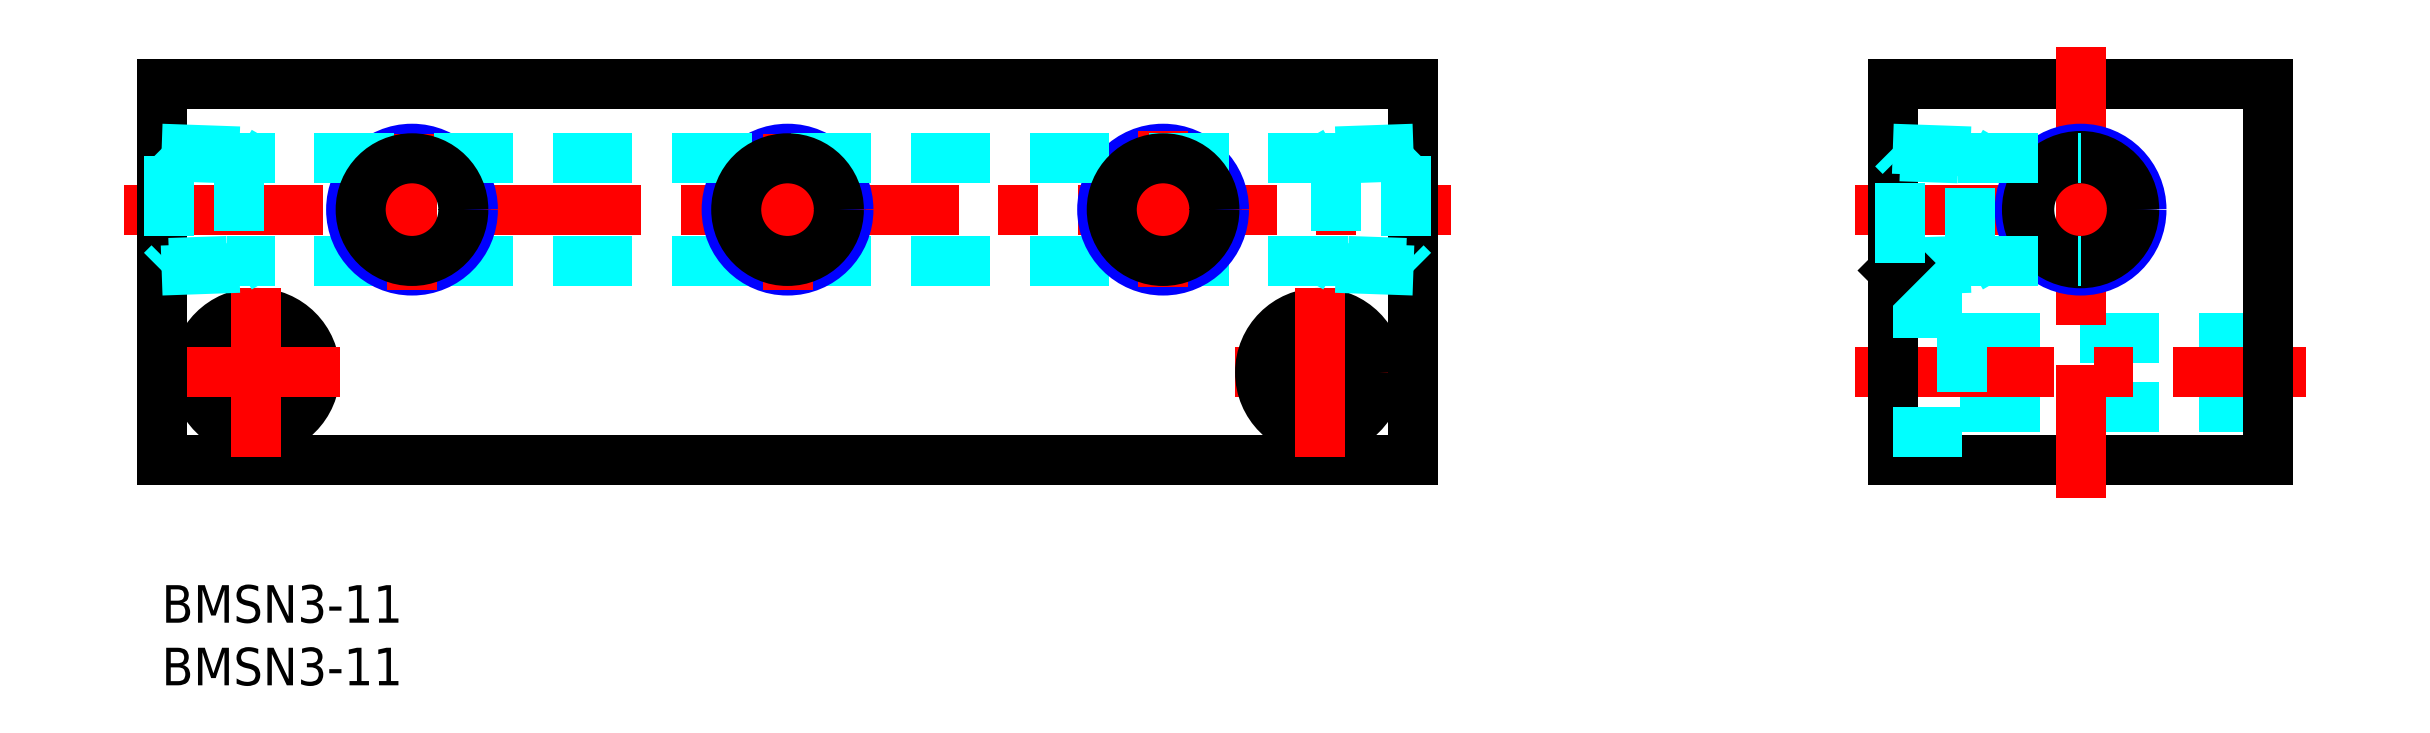
<metadata>
{"format":"dxf","ext":"dxf","renderer":"ezdxf+matplotlib","layout":"modelspace","background":"white","min_lineweight":24,"dpi":150}
</metadata>
<code>
0
SECTION
2
ENTITIES
0
INSERT
8
MSM_CONTINUOUS
2
*U8
10
0
20
0
30
0
0
INSERT
8
MSM_CONTINUOUS
2
*U9
10
0
20
0
30
0
0
LINE
8
MSM_CONTINUOUS
10
6e-16
20
40
30
0
11
100
21
40
31
0
0
LINE
8
MSM_CONTINUOUS
10
6e-16
20
10
30
0
11
100
21
10
31
0
0
LINE
8
MSM_CENTER
10
-3
20
30
30
0
11
103
21
30
31
0
0
LINE
8
MSM_DASHED
10
100
20
34.1
30
0
11
100
21
34.1
31
0
0
LINE
8
MSM_DASHED
10
94.76
20
25.9
30
0
11
5.24
21
25.9
31
0
0
CIRCLE
8
MSM_CONTINUOUS
10
7.5
20
17
30
0
40
4.75
0
CIRCLE
8
MSM_CONTINUOUS
10
7.5
20
17
30
0
40
2.75
0
LINE
8
MSM_CENTER
10
0.75
20
17
30
0
11
14.25
21
17
31
0
0
LINE
8
MSM_CONTINUOUS
10
6e-16
20
40
30
0
11
6e-16
21
10
31
0
0
CIRCLE
8
MSM_CONTINUOUS
10
50
20
30
30
0
40
4.283
0
CIRCLE
8
MSM_NARROW
10
50
20
30
30
0
40
4.864
0
LINE
8
MSM_CENTER
10
7.5
20
23.75
30
0
11
7.5
21
10.25
31
0
0
CIRCLE
8
MSM_CONTINUOUS
10
20
20
30
30
0
40
4.283
0
CIRCLE
8
MSM_NARROW
10
20
20
30
30
0
40
4.864
0
LINE
8
MSM_CENTER
10
20
20
36.03
30
0
11
20
21
23.61
31
0
0
LINE
8
MSM_CENTER
10
50
20
36.03
30
0
11
50
21
23.61
31
0
0
CIRCLE
8
MSM_CONTINUOUS
10
80
20
30
30
0
40
4.283
0
CIRCLE
8
MSM_NARROW
10
80
20
30
30
0
40
4.864
0
LINE
8
MSM_CENTER
10
85.75
20
17
30
0
11
99.25
21
17
31
0
0
CIRCLE
8
MSM_CONTINUOUS
10
92.5
20
17
30
0
40
4.75
0
CIRCLE
8
MSM_CONTINUOUS
10
92.5
20
17
30
0
40
2.75
0
LINE
8
MSM_CENTER
10
92.5
20
23.75
30
0
11
92.5
21
10.25
31
0
0
LINE
8
MSM_CENTER
10
80
20
36.26
30
0
11
80
21
23.84
31
0
0
LINE
8
MSM_CONTINUOUS
10
138.3
20
40
30
0
11
168.3
21
40
31
0
0
LINE
8
MSM_CONTINUOUS
10
138.3
20
10
30
0
11
168.3
21
10
31
0
0
LINE
8
MSM_DASHED
10
143.7
20
19.75
30
0
11
168.3
21
19.75
31
0
0
LINE
8
MSM_DASHED
10
143.7
20
14.25
30
0
11
168.3
21
14.25
31
0
0
LINE
8
MSM_CENTER
10
135.3
20
17
30
0
11
171.3
21
17
31
0
0
LINE
8
MSM_CENTER
10
135.3
20
30
30
0
11
160.2
21
30
31
0
0
LINE
8
MSM_CONTINUOUS
10
100
20
40
30
0
11
100
21
10
31
0
0
LINE
8
MSM_CONTINUOUS
10
138.3
20
40
30
0
11
138.3
21
10
31
0
0
LINE
8
MSM_CENTER
10
153.3
20
43
30
0
11
153.3
21
7
31
0
0
LINE
8
MSM_DASHED
10
138.3
20
21.75
30
0
11
143.8
21
21.75
31
0
0
LINE
8
MSM_DASHED
10
138.3
20
12.25
30
0
11
143.8
21
12.25
31
0
0
LINE
8
MSM_DASHED
10
143.8
20
21.75
30
0
11
143.8
21
12.25
31
0
0
CIRCLE
8
MSM_NARROW
10
153.3
20
30
30
0
40
4.864
0
CIRCLE
8
MSM_CONTINUOUS
10
153.3
20
30
30
0
40
4.283
0
LINE
8
MSM_CONTINUOUS
10
168.3
20
40
30
0
11
168.3
21
10
31
0
0
LINE
8
MSM_DASHED
10
6.2
20
34.65
30
0
11
1.1e-15
21
34.86
31
0
0
LINE
8
MSM_DASHED
10
5.24
20
34.1
30
0
11
0.602
21
34.26
31
0
0
LINE
8
MSM_DASHED
10
5.24
20
25.9
30
0
11
0.602
21
25.74
31
0
0
LINE
8
MSM_DASHED
10
6.2
20
25.35
30
0
11
1.1e-15
21
25.14
31
0
0
LINE
8
MSM_DASHED
10
6.2
20
34.65
30
0
11
7.148
21
34.1
31
0
0
LINE
8
MSM_DASHED
10
7.148
20
25.9
30
0
11
6.2
21
25.35
31
0
0
LINE
8
MSM_DASHED
10
6.2
20
34.65
30
0
11
6.2
21
25.35
31
0
0
LINE
8
MSM_DASHED
10
0.602
20
34.26
30
0
11
1.1e-15
21
34.86
31
0
0
LINE
8
MSM_DASHED
10
0.602
20
25.74
30
0
11
1.1e-15
21
25.14
31
0
0
LINE
8
MSM_DASHED
10
0.602
20
34.26
30
0
11
0.602
21
25.74
31
0
0
LINE
8
MSM_DASHED
10
93.8
20
34.65
30
0
11
100
21
34.86
31
0
0
LINE
8
MSM_DASHED
10
94.76
20
34.1
30
0
11
99.4
21
34.26
31
0
0
LINE
8
MSM_DASHED
10
94.76
20
25.9
30
0
11
99.4
21
25.74
31
0
0
LINE
8
MSM_DASHED
10
93.8
20
25.35
30
0
11
100
21
25.14
31
0
0
LINE
8
MSM_DASHED
10
93.8
20
34.65
30
0
11
92.85
21
34.1
31
0
0
LINE
8
MSM_DASHED
10
92.85
20
25.9
30
0
11
93.8
21
25.35
31
0
0
LINE
8
MSM_DASHED
10
93.8
20
34.65
30
0
11
93.8
21
25.35
31
0
0
LINE
8
MSM_DASHED
10
99.4
20
34.26
30
0
11
100
21
34.86
31
0
0
LINE
8
MSM_DASHED
10
99.4
20
25.74
30
0
11
100
21
25.14
31
0
0
LINE
8
MSM_DASHED
10
99.4
20
34.26
30
0
11
99.4
21
25.74
31
0
0
LINE
8
MSM_DASHED
10
94.76
20
34.1
30
0
11
5.24
21
34.1
31
0
0
CIRCLE
8
MSM_CONTINUOUS
10
153.3
20
30
30
0
40
4.1
0
LINE
8
MSM_DASHED
10
144.5
20
25.35
30
0
11
138.3
21
25.14
31
0
0
LINE
8
MSM_DASHED
10
143.5
20
25.9
30
0
11
138.9
21
25.74
31
0
0
LINE
8
MSM_DASHED
10
143.5
20
34.1
30
0
11
138.9
21
34.26
31
0
0
LINE
8
MSM_DASHED
10
144.5
20
34.65
30
0
11
138.3
21
34.86
31
0
0
LINE
8
MSM_DASHED
10
144.5
20
25.35
30
0
11
145.4
21
25.9
31
0
0
LINE
8
MSM_DASHED
10
145.4
20
34.1
30
0
11
144.5
21
34.65
31
0
0
LINE
8
MSM_DASHED
10
144.5
20
25.35
30
0
11
144.5
21
34.65
31
0
0
LINE
8
MSM_CONTINUOUS
10
138.9
20
25.74
30
0
11
138.3
21
25.14
31
0
0
LINE
8
MSM_DASHED
10
138.9
20
34.26
30
0
11
138.3
21
34.86
31
0
0
LINE
8
MSM_DASHED
10
138.9
20
25.74
30
0
11
138.9
21
34.26
31
0
0
LINE
8
MSM_DASHED
10
143.5
20
34.1
30
0
11
153.3
21
34.1
31
0
0
LINE
8
MSM_DASHED
10
143.5
20
25.9
30
0
11
153.3
21
25.9
31
0
0
CIRCLE
8
MSM_CONTINUOUS
10
80
20
30
30
0
40
4.1
0
CIRCLE
8
MSM_CONTINUOUS
10
50
20
30
30
0
40
4.1
0
CIRCLE
8
MSM_CONTINUOUS
10
20
20
30
30
0
40
4.1
0
ENDSEC
0
EOF

</code>
